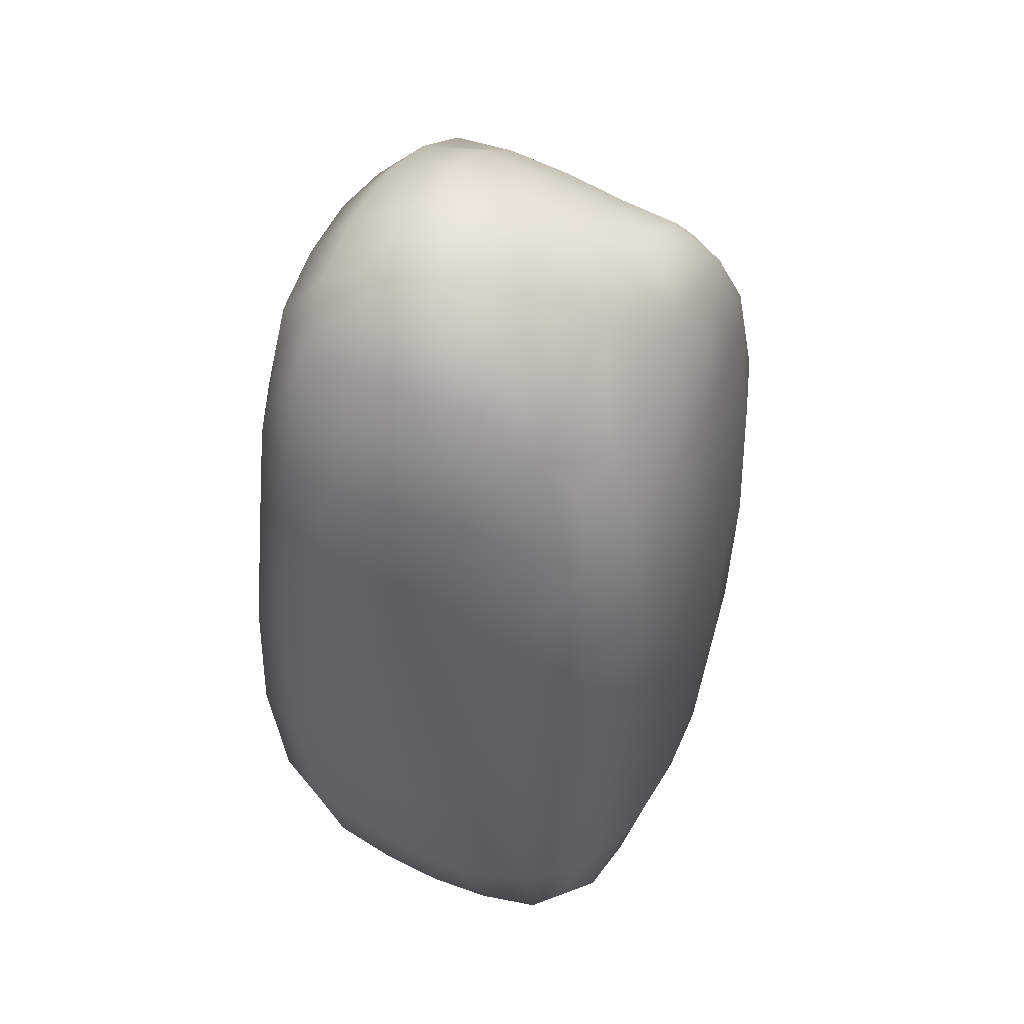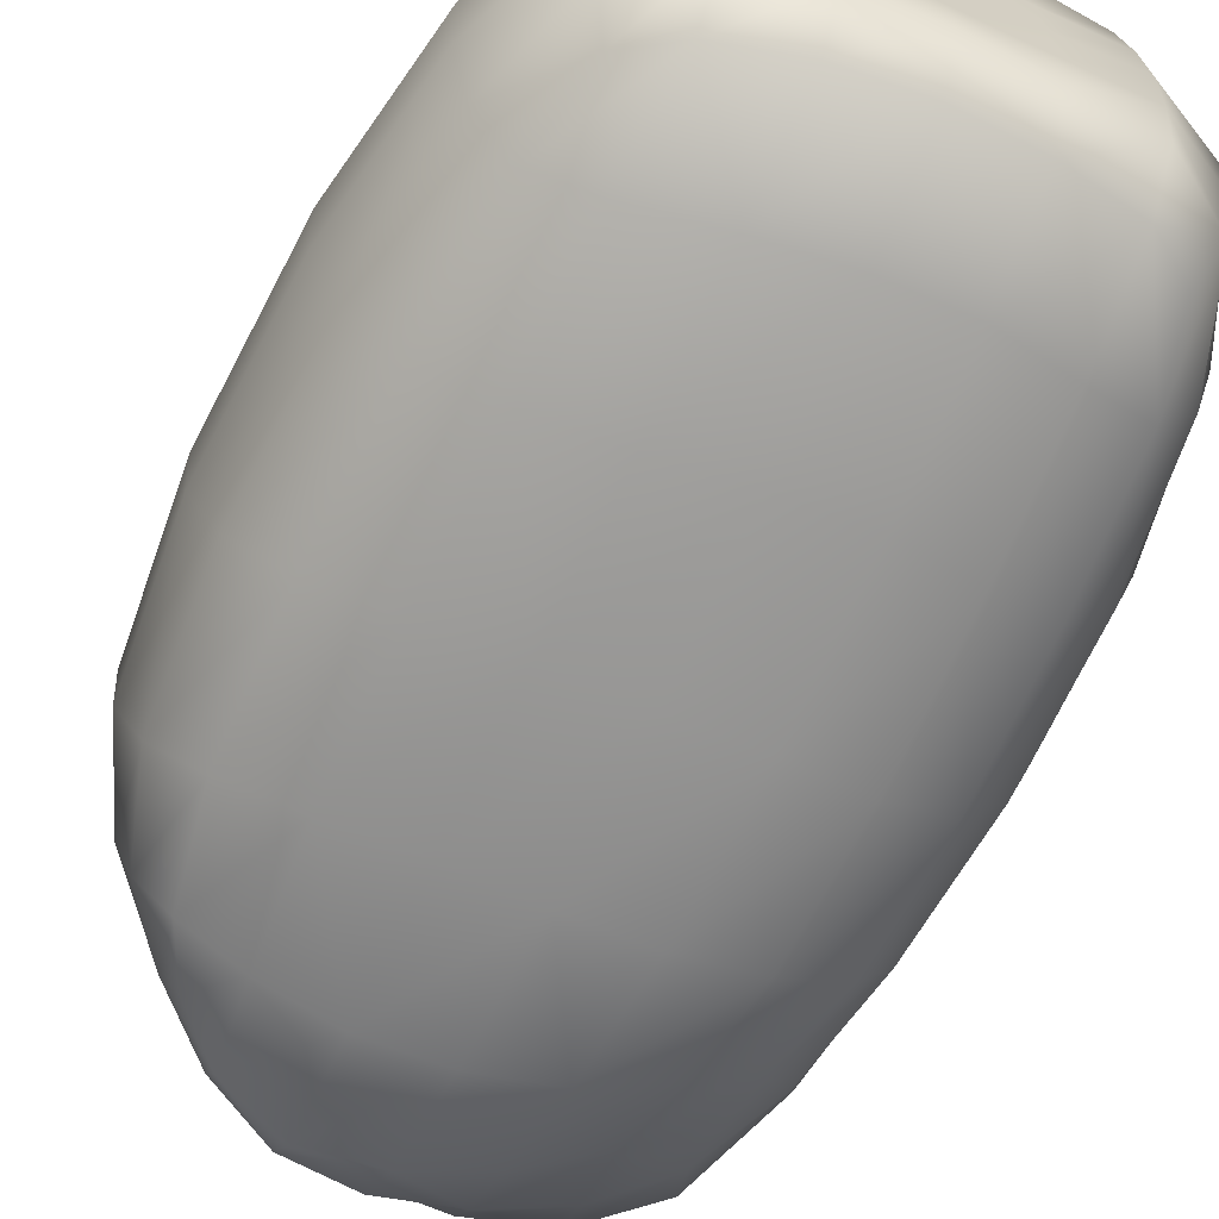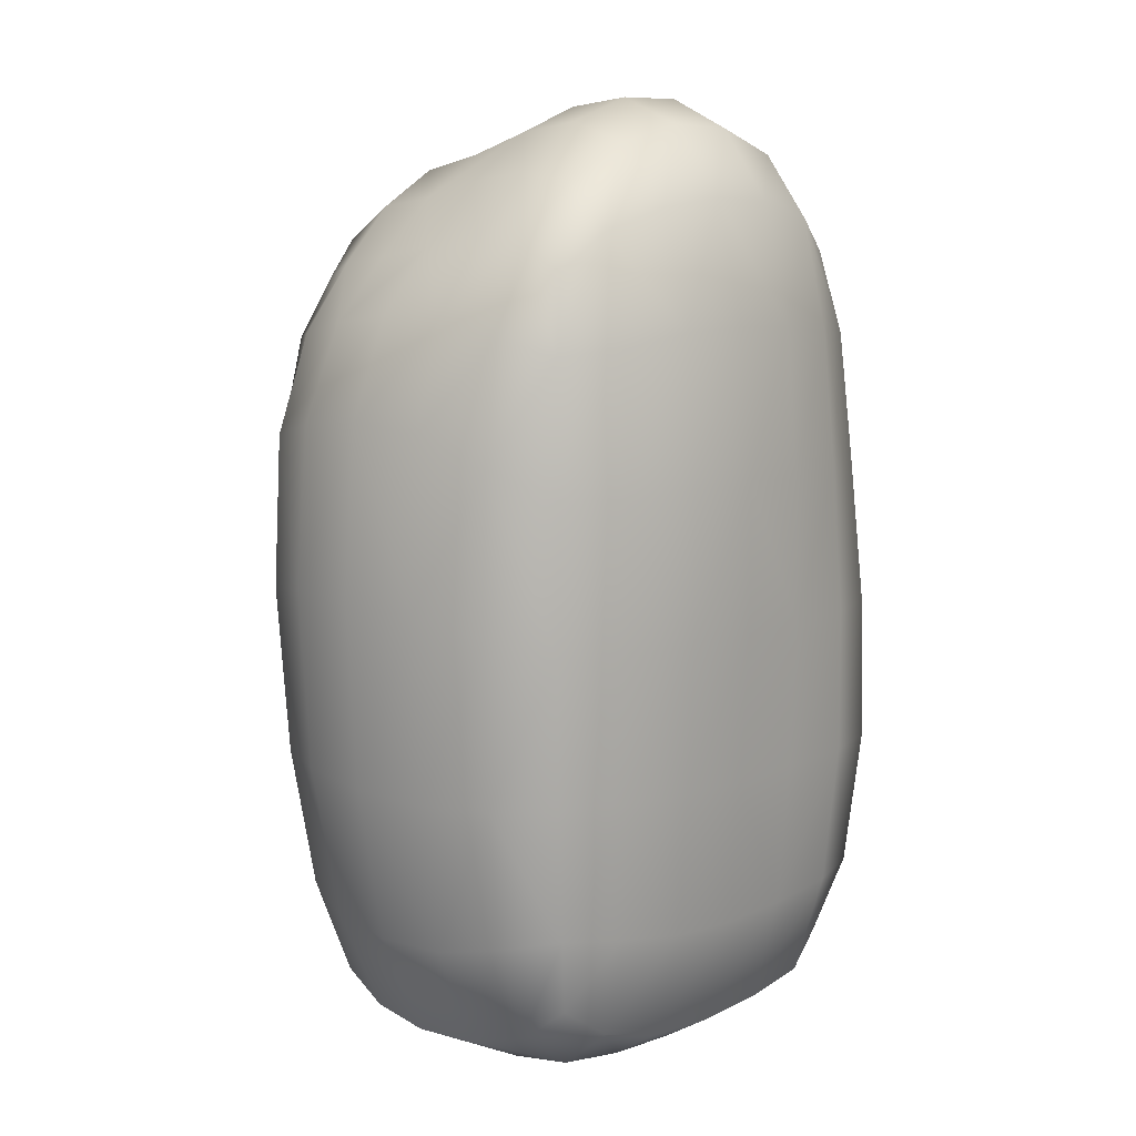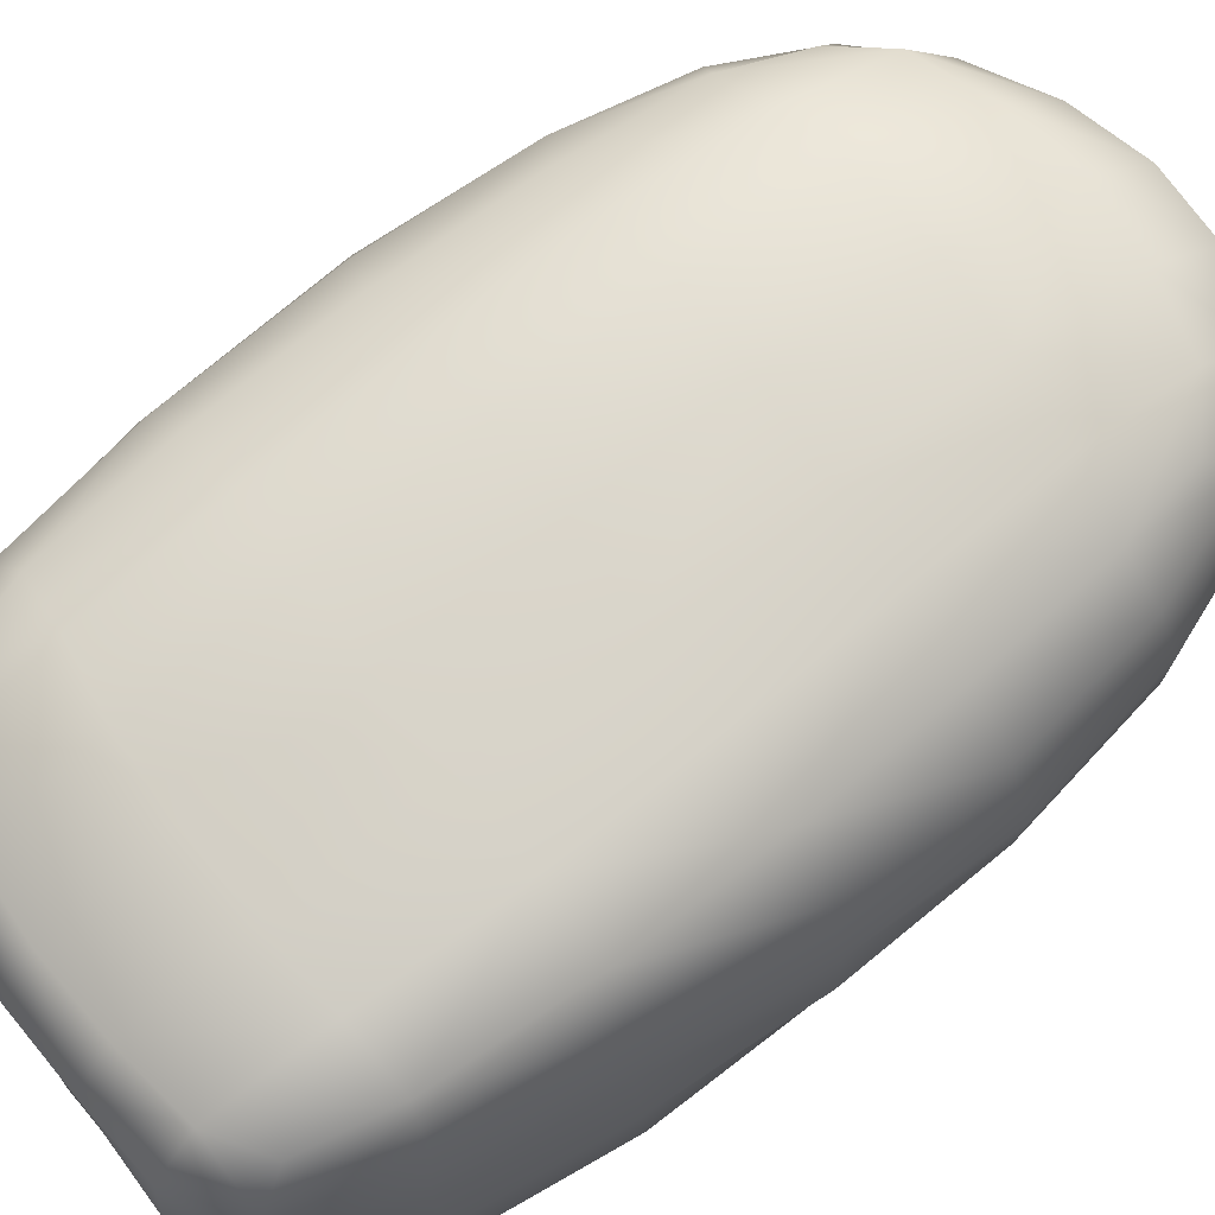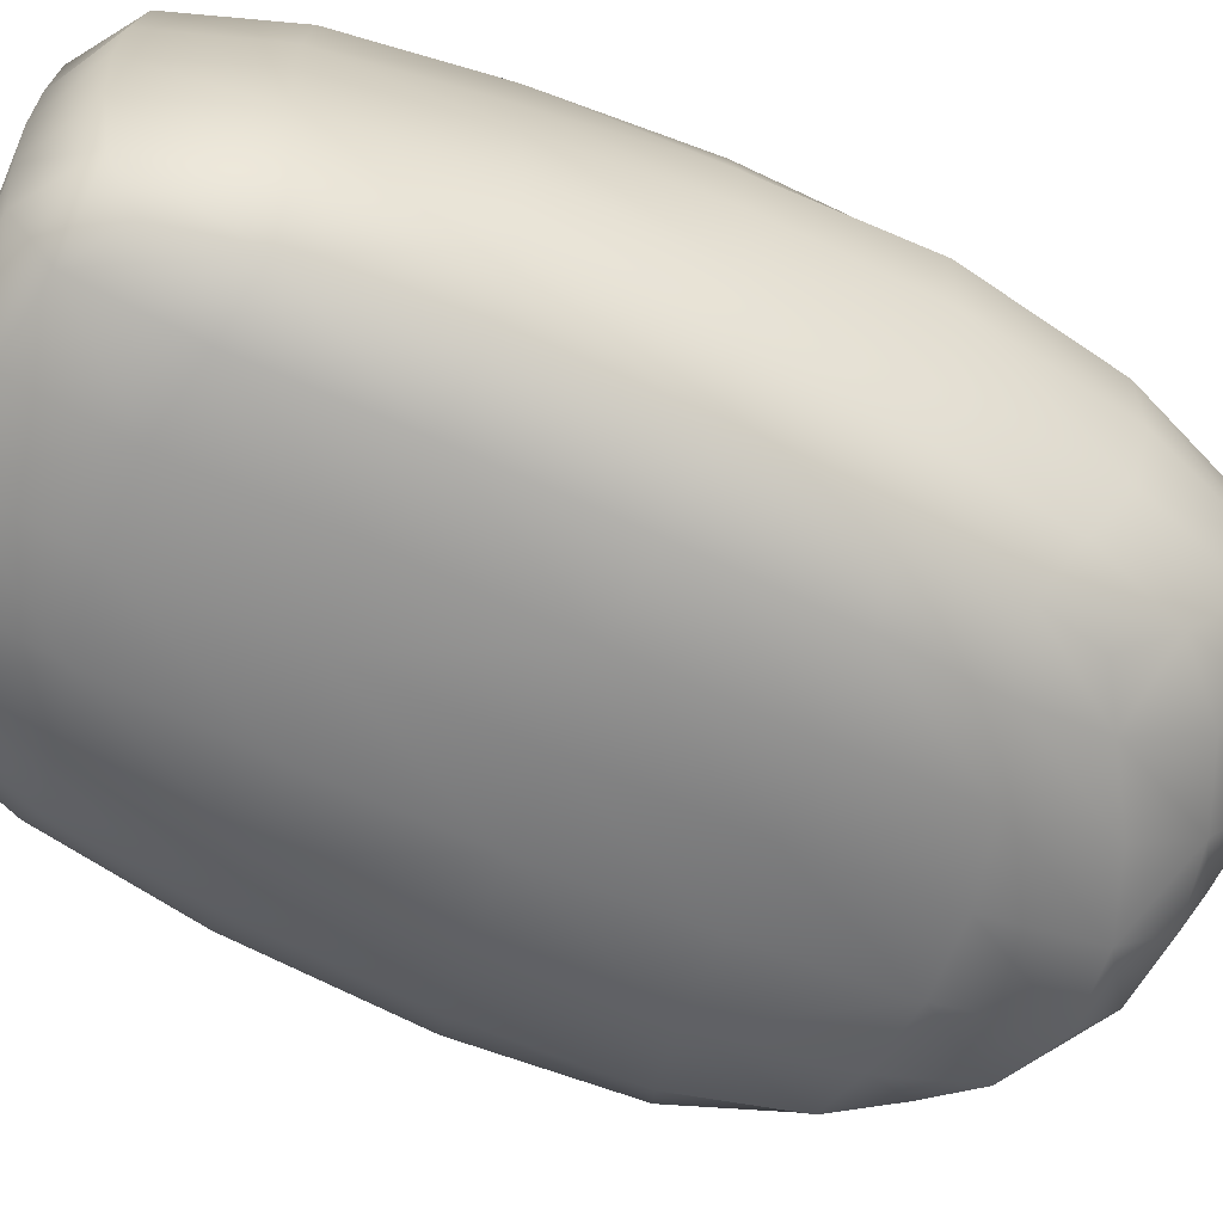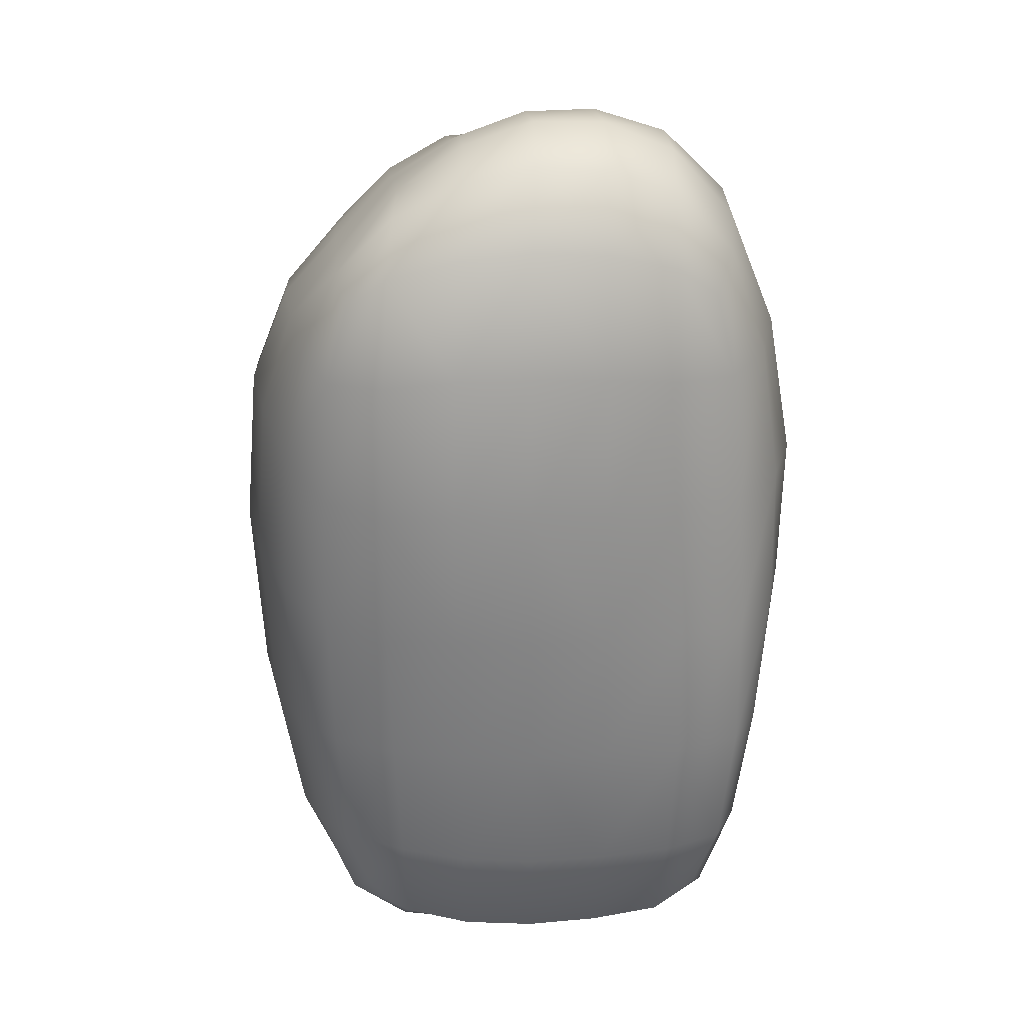
<metadata>
{"format":"obj","ext":"obj","renderer":"f3d","projection":"perspective","resolution":1024,"background":"white","views":[{"elev":46.4,"azim":115.4,"up":"+Y"},{"elev":-66.9,"azim":-24.6,"up":"+Z"},{"elev":10.9,"azim":-45.9,"up":"+Y"},{"elev":71.4,"azim":51.9,"up":"+Z"},{"elev":-62.3,"azim":65.2,"up":"+Z"},{"elev":27.2,"azim":-4.1,"up":"+Y"}]}
</metadata>
<code>
v -1.039 0.7978 0.9607
v 0.01445 0.3438 1.156
v 1.415 0.322 1.165
v 2.526 0.6885 1.032
v -1.326 2.811 1.169
v -0.03143 2.771 1.537
v 1.435 2.735 1.555
v 2.849 2.753 1.349
v -1.34 5.58 1.177
v -0.08824 5.601 1.656
v 1.418 5.539 1.581
v 2.782 5.495 1.19
v -1.055 7.503 0.929
v 0.0135 8.039 1.162
v 1.419 8.058 1.159
v 2.507 7.565 0.9527
v -1.132 7.751 -0.02619
v 0.1268 8.782 -0.05563
v 1.485 8.994 -0.03047
v 2.772 8.053 -0.0113
v -1.16 7.56 -1.254
v 0.04402 8.469 -1.282
v 1.404 8.644 -1.3
v 2.701 7.92 -1.253
v -0.9898 7.331 -2.185
v 0.016 7.904 -2.407
v 1.323 7.572 -2.35
v 2.324 6.952 -2.127
v -1.406 5.724 -2.486
v -0.02275 5.531 -2.791
v 1.458 5.486 -2.878
v 2.709 5.406 -2.434
v -1.352 2.853 -2.438
v -0.005766 2.697 -2.819
v 1.496 2.571 -2.783
v 2.762 2.761 -2.434
v -1.062 0.8574 -2.16
v 0.01375 0.3435 -2.419
v 1.426 0.3038 -2.423
v 2.532 0.7188 -2.22
v -1.338 0.3547 -1.257
v -0.003484 -0.003963 -1.271
v 1.427 -0.007784 -1.273
v 2.752 0.3192 -1.267
v -1.324 0.3325 -0.001691
v -0.00291 -0.005661 0.00169
v 1.426 -0.008704 0.002504
v 2.731 0.3087 0.00679
v 3.339 2.677 -1.33
v 3.244 2.639 0.08677
v 3.234 5.507 -1.302
v 3.472 5.514 0.03801
v -2.06 2.861 -1.337
v -1.972 2.771 0.0674
v -2.029 6.085 -1.347
v -1.946 6.11 0.05038
v -1.62 7.095 0.01225
v -1.671 6.987 -1.298
v -1.722 5.845 0.6781
v -2.061 6.167 -0.6453
v -2.063 4.521 0.07379
v -1.817 5.912 -1.995
v -2.154 4.566 -1.358
v -1.727 2.787 0.6916
v -2.1 2.811 -0.6353
v -1.736 1.324 0.03298
v -1.803 2.876 -1.96
v -1.789 1.386 -1.294
v 3.23 6.918 0.009615
v 3.047 6.858 -1.27
v 3.238 5.501 0.6818
v 3.433 4.067 0.07346
v 3.426 5.524 -0.6349
v 3.352 4.094 -1.326
v 3.034 5.449 -1.928
v 3.136 2.696 0.8057
v 3.056 1.293 0.05062
v 3.346 2.638 -0.636
v 3.144 1.317 -1.3
v 3.144 2.74 -1.956
v 2.665 0.4048 0.6375
v 1.418 -0.01162 0.644
v -1.212 0.4943 0.5993
v 0.009303 0.000523 0.641
v 2.142 -0.01086 -0.002677
v 2.763 0.2776 -0.6364
v 0.7108 -0.01412 0.004222
v 1.429 -0.01396 -0.636
v -1.367 0.2855 -0.6364
v -0.7138 0.001169 -0.005776
v -0.007297 -0.01436 -0.6361
v 2.144 -0.00742 -1.265
v 2.693 0.4365 -1.861
v 0.7107 -0.01422 -1.276
v 1.42 -0.006551 -1.912
v -1.237 0.5528 -1.809
v -0.7155 0.007367 -1.257
v 0.006825 0.00801 -1.904
v 2.114 0.4245 -2.358
v 2.7 1.475 -2.365
v 0.7157 0.2705 -2.449
v 1.462 1.247 -2.672
v -1.237 1.604 -2.316
v -0.6445 0.5465 -2.311
v 0.007512 1.341 -2.699
v 2.192 2.663 -2.681
v 2.778 4.14 -2.469
v 0.75 2.602 -2.84
v 1.498 4.052 -2.888
v -1.43 4.323 -2.504
v -0.7304 2.785 -2.704
v -0.01954 4.115 -2.846
v 2.15 5.434 -2.74
v 2.528 6.313 -2.308
v 0.7269 5.507 -2.873
v 1.381 6.659 -2.692
v -1.228 6.76 -2.362
v -0.7709 5.603 -2.707
v -0.005792 6.882 -2.674
v 1.915 7.202 -2.267
v 2.527 7.407 -1.793
v 0.672 7.832 -2.408
v 1.346 8.212 -1.872
v -1.106 7.478 -1.821
v -0.5912 7.677 -2.323
v 0.02575 8.319 -1.9
v 2.109 8.454 -1.273
v 2.782 8.097 -0.642
v 0.7127 8.655 -1.299
v 1.459 8.936 -0.6779
v -1.156 7.678 -0.6429
v -0.5857 8.083 -1.258
v 0.09495 8.685 -0.6748
v 2.168 8.708 -0.02214
v 2.684 7.887 0.5875
v 0.8025 9.007 -0.04514
v 1.458 8.722 0.6225
v -1.146 7.727 0.5588
v -0.5353 8.342 -0.04859
v 0.08541 8.604 0.6001
v 2.087 7.887 1.094
v 2.679 6.774 1.097
v 0.7169 8.111 1.186
v 1.41 6.923 1.454
v -1.258 6.803 1.089
v -0.6615 7.845 1.078
v -0.05171 6.962 1.504
v 2.152 5.509 1.457
v 2.853 4.127 1.303
v 0.657 5.582 1.667
v 1.43 4.136 1.611
v -1.368 4.203 1.2
v -0.776 5.553 1.498
v -0.071 4.19 1.644
v 2.218 2.751 1.54
v 2.733 1.448 1.243
v 2.096 0.4128 1.137
v 0.6896 2.746 1.57
v 1.426 1.353 1.437
v 0.7084 0.2914 1.175
v -1.214 1.552 1.104
v -0.7327 2.798 1.427
v -0.001409 1.381 1.415
v -0.629 0.5032 1.098
v -1.515 6.941 0.6124
v -1.687 7.089 -0.6425
v -1.537 6.849 -1.902
v -1.794 4.354 0.7074
v -2.196 4.586 -0.6409
v -1.894 4.461 -2.009
v -1.551 1.449 0.6415
v -1.825 1.313 -0.6349
v -1.6 1.524 -1.871
v 3.053 6.832 0.6199
v 3.201 6.952 -0.6356
v 2.85 6.56 -1.851
v 3.246 4.096 0.7672
v 3.459 4.071 -0.6352
v 3.144 4.127 -1.965
v 2.976 1.378 0.73
v 3.136 1.273 -0.6361
v 3.014 1.42 -1.905
v 2.107 0.03981 0.6251
v 0.7106 -0.03299 0.6509
v -0.6619 0.09541 0.6116
v 2.153 -0.03185 -0.6363
v 0.7107 -0.01422 -0.6361
v -0.731 -0.03371 -0.6364
v 2.122 0.05709 -1.877
v 0.7103 -0.03252 -1.924
v -0.6722 0.1267 -1.843
v 2.15 1.369 -2.586
v 0.7344 1.248 -2.72
v -0.676 1.5 -2.578
v 2.202 4.097 -2.757
v 0.7465 4.062 -2.906
v -0.7755 4.206 -2.748
v 2.015 6.427 -2.573
v 0.6948 6.819 -2.719
v -0.6825 6.818 -2.587
v 1.989 7.927 -1.818
v 0.68 8.367 -1.905
v -0.5784 7.997 -1.847
v 2.166 8.707 -0.6603
v 0.7681 8.922 -0.6818
v -0.5551 8.244 -0.6579
v 2.125 8.473 0.5997
v 0.7717 8.76 0.621
v -0.5838 8.272 0.5677
v 2.105 6.831 1.344
v 0.6763 6.976 1.52
v -0.7323 6.858 1.373
v 2.203 4.132 1.537
v 0.6681 4.166 1.665
v -0.7732 4.177 1.501
v 2.158 1.413 1.424
v 0.7021 1.339 1.444
v -0.6691 1.489 1.331
f 1 164 218 161
f 2 160 217 163
f 3 157 216 159
f 5 162 215 152
f 6 158 214 154
f 7 155 213 151
f 9 153 212 145
f 10 150 211 147
f 11 148 210 144
f 13 146 209 138
f 14 143 208 140
f 15 141 207 137
f 17 139 206 131
f 18 136 205 133
f 19 134 204 130
f 21 132 203 124
f 22 129 202 126
f 23 127 201 123
f 25 125 200 117
f 26 122 199 119
f 27 120 198 116
f 29 118 197 110
f 30 115 196 112
f 31 113 195 109
f 33 111 194 103
f 34 108 193 105
f 35 106 192 102
f 37 104 191 96
f 38 101 190 98
f 39 99 189 95
f 41 97 188 89
f 42 94 187 91
f 43 92 186 88
f 45 90 185 83
f 46 87 184 84
f 47 85 183 82
f 44 93 182 79
f 48 86 181 77
f 4 81 180 156
f 49 80 179 74
f 50 78 178 72
f 8 76 177 149
f 51 75 176 70
f 52 73 175 69
f 12 71 174 142
f 37 96 173 103
f 41 89 172 68
f 45 83 171 66
f 33 67 170 110
f 53 65 169 63
f 54 64 168 61
f 29 62 167 117
f 55 60 166 58
f 56 59 165 57
f 138 165 145 13
f 145 165 59 9
f 57 165 138 17
f 131 166 57 17
f 57 166 60 56
f 58 166 131 21
f 124 167 58 21
f 58 167 62 55
f 117 167 124 25
f 59 168 152 9
f 152 168 64 5
f 61 168 59 56
f 60 169 61 56
f 61 169 65 54
f 63 169 60 55
f 62 170 63 55
f 63 170 67 53
f 110 170 62 29
f 64 171 161 5
f 161 171 83 1
f 66 171 64 54
f 65 172 66 54
f 66 172 89 45
f 68 172 65 53
f 67 173 68 53
f 68 173 96 41
f 103 173 67 33
f 135 174 69 20
f 69 174 71 52
f 142 174 135 16
f 128 175 70 24
f 70 175 73 51
f 69 175 128 20
f 121 176 114 28
f 114 176 75 32
f 70 176 121 24
f 71 177 72 52
f 72 177 76 50
f 149 177 71 12
f 73 178 74 51
f 74 178 78 49
f 72 178 73 52
f 75 179 107 32
f 107 179 80 36
f 74 179 75 51
f 76 180 77 50
f 77 180 81 48
f 156 180 76 8
f 78 181 79 49
f 79 181 86 44
f 77 181 78 50
f 80 182 100 36
f 100 182 93 40
f 79 182 80 49
f 157 183 81 4
f 81 183 85 48
f 82 183 157 3
f 160 184 82 3
f 82 184 87 47
f 84 184 160 2
f 164 185 84 2
f 84 185 90 46
f 83 185 164 1
f 85 186 86 48
f 86 186 92 44
f 88 186 85 47
f 87 187 88 47
f 88 187 94 43
f 91 187 87 46
f 90 188 91 46
f 91 188 97 42
f 89 188 90 45
f 92 189 93 44
f 93 189 99 40
f 95 189 92 43
f 94 190 95 43
f 95 190 101 39
f 98 190 94 42
f 97 191 98 42
f 98 191 104 38
f 96 191 97 41
f 99 192 100 40
f 100 192 106 36
f 102 192 99 39
f 101 193 102 39
f 102 193 108 35
f 105 193 101 38
f 104 194 105 38
f 105 194 111 34
f 103 194 104 37
f 106 195 107 36
f 107 195 113 32
f 109 195 106 35
f 108 196 109 35
f 109 196 115 31
f 112 196 108 34
f 111 197 112 34
f 112 197 118 30
f 110 197 111 33
f 113 198 114 32
f 114 198 120 28
f 116 198 113 31
f 115 199 116 31
f 116 199 122 27
f 119 199 115 30
f 118 200 119 30
f 119 200 125 26
f 117 200 118 29
f 120 201 121 28
f 121 201 127 24
f 123 201 120 27
f 122 202 123 27
f 123 202 129 23
f 126 202 122 26
f 125 203 126 26
f 126 203 132 22
f 124 203 125 25
f 127 204 128 24
f 128 204 134 20
f 130 204 127 23
f 129 205 130 23
f 130 205 136 19
f 133 205 129 22
f 132 206 133 22
f 133 206 139 18
f 131 206 132 21
f 134 207 135 20
f 135 207 141 16
f 137 207 134 19
f 136 208 137 19
f 137 208 143 15
f 140 208 136 18
f 139 209 140 18
f 140 209 146 14
f 138 209 139 17
f 141 210 142 16
f 142 210 148 12
f 144 210 141 15
f 143 211 144 15
f 144 211 150 11
f 147 211 143 14
f 146 212 147 14
f 147 212 153 10
f 145 212 146 13
f 148 213 149 12
f 149 213 155 8
f 151 213 148 11
f 150 214 151 11
f 151 214 158 7
f 154 214 150 10
f 153 215 154 10
f 154 215 162 6
f 152 215 153 9
f 155 216 156 8
f 156 216 157 4
f 159 216 155 7
f 158 217 159 7
f 159 217 160 3
f 163 217 158 6
f 162 218 163 6
f 163 218 164 2
f 161 218 162 5

</code>
